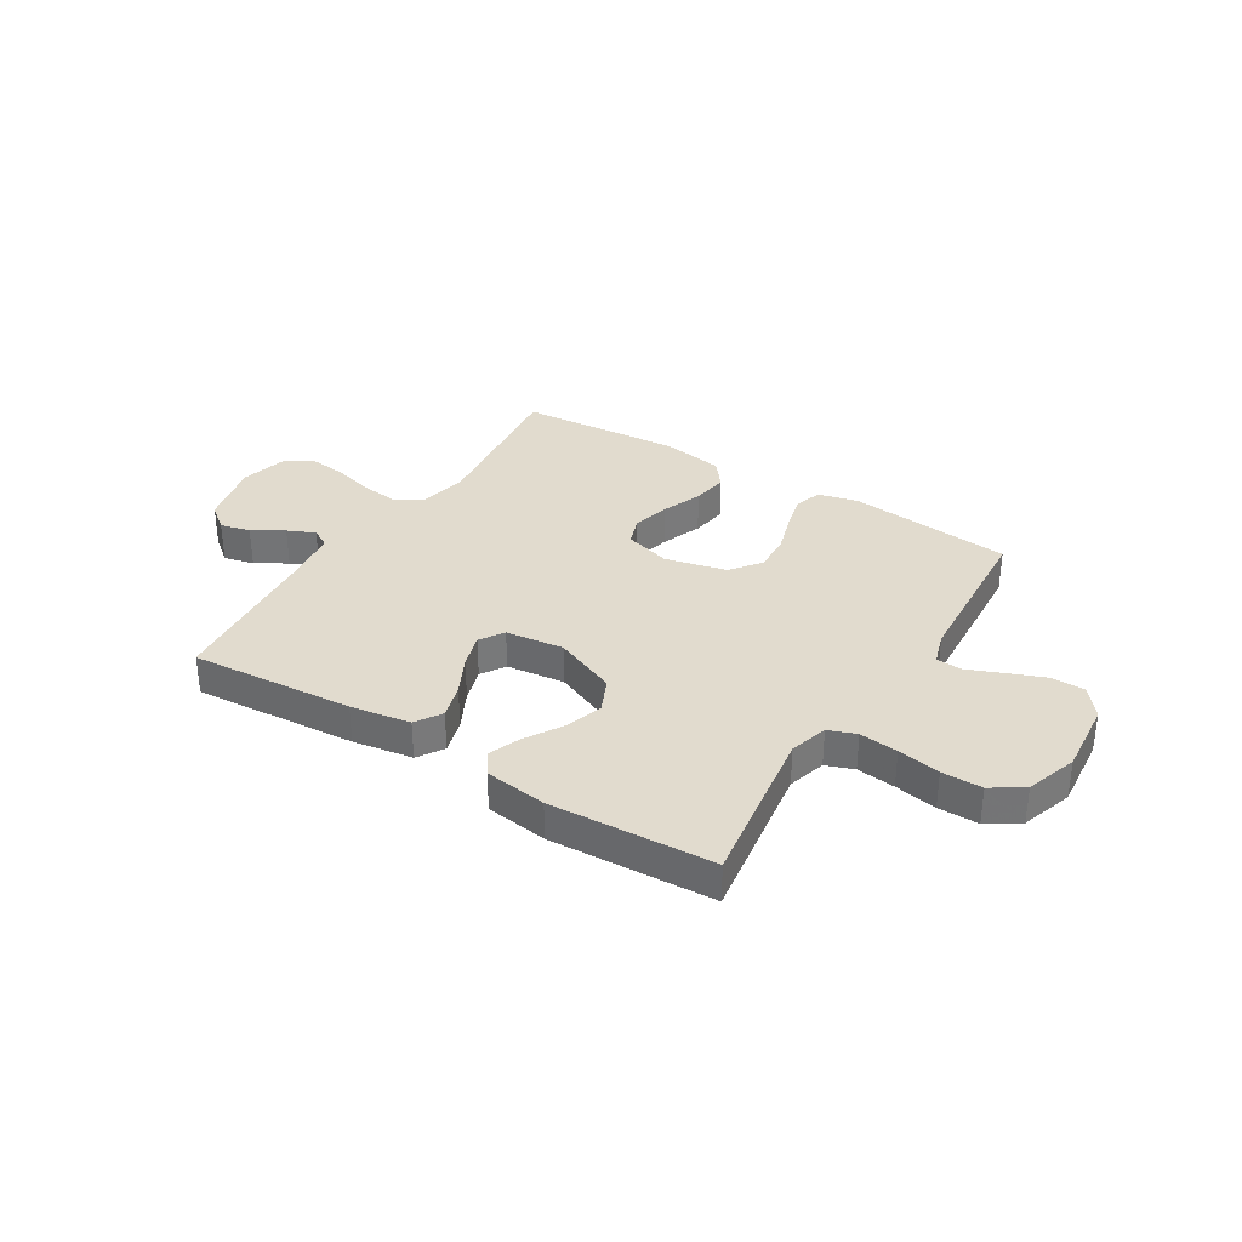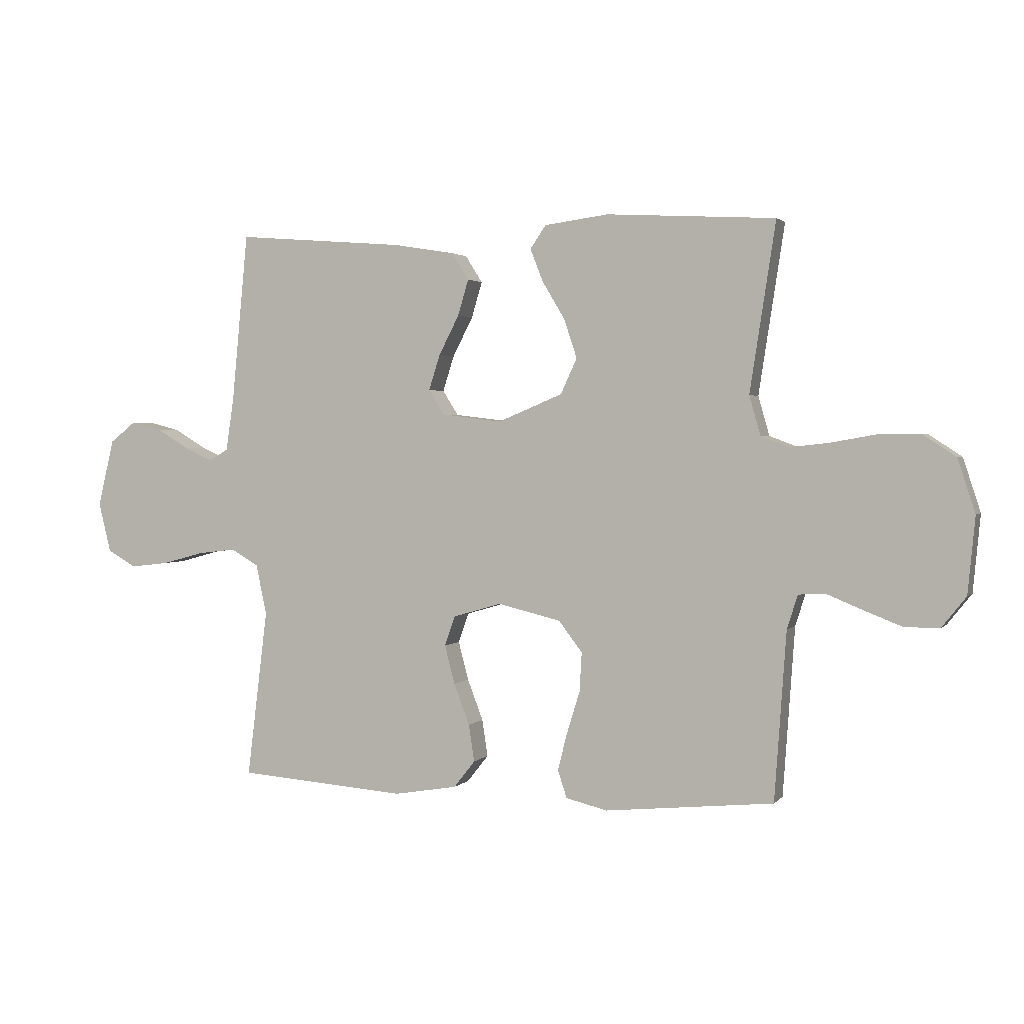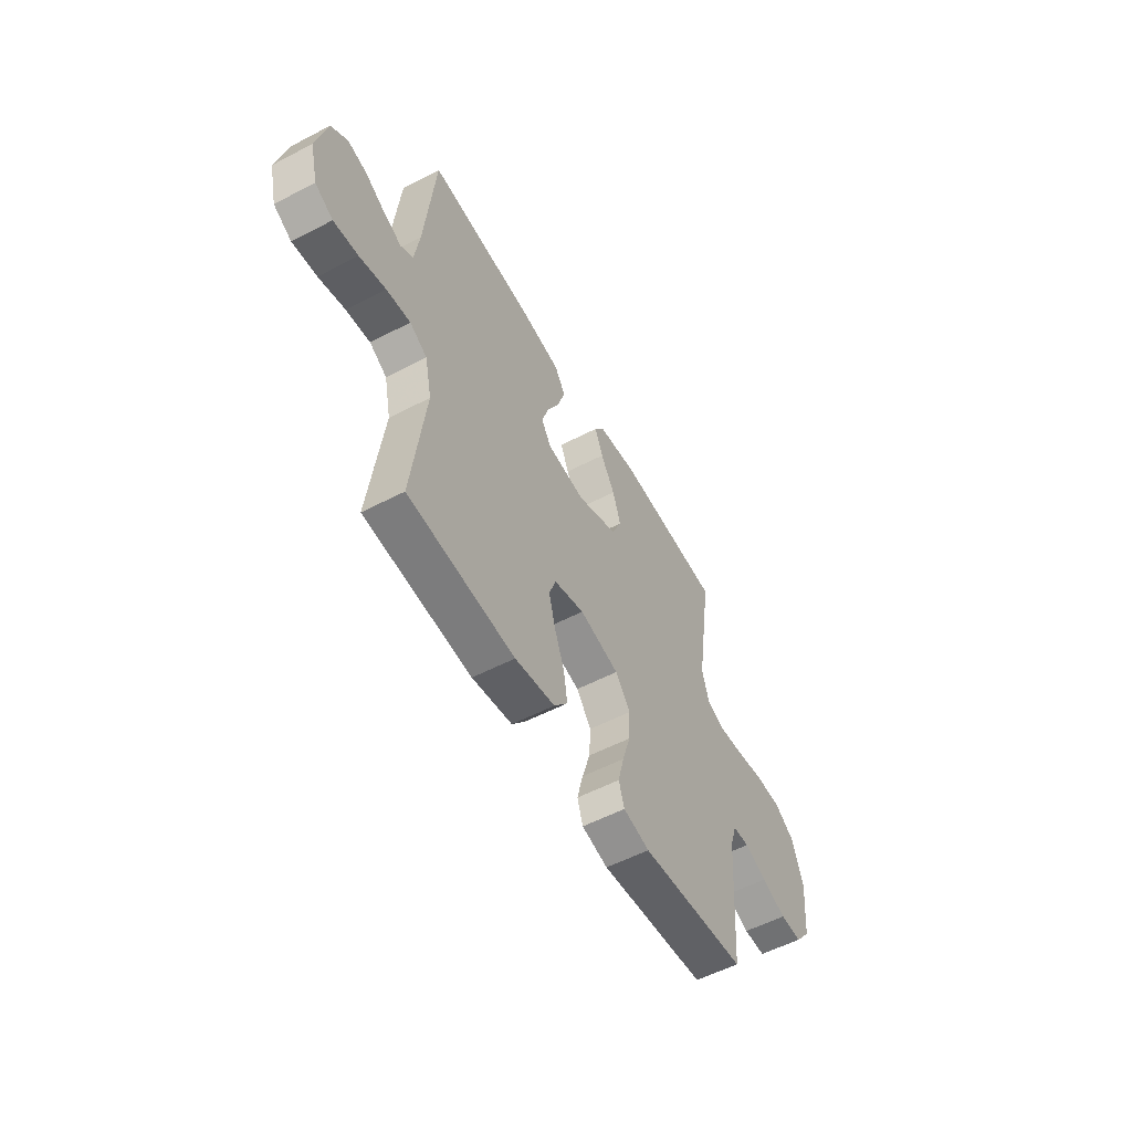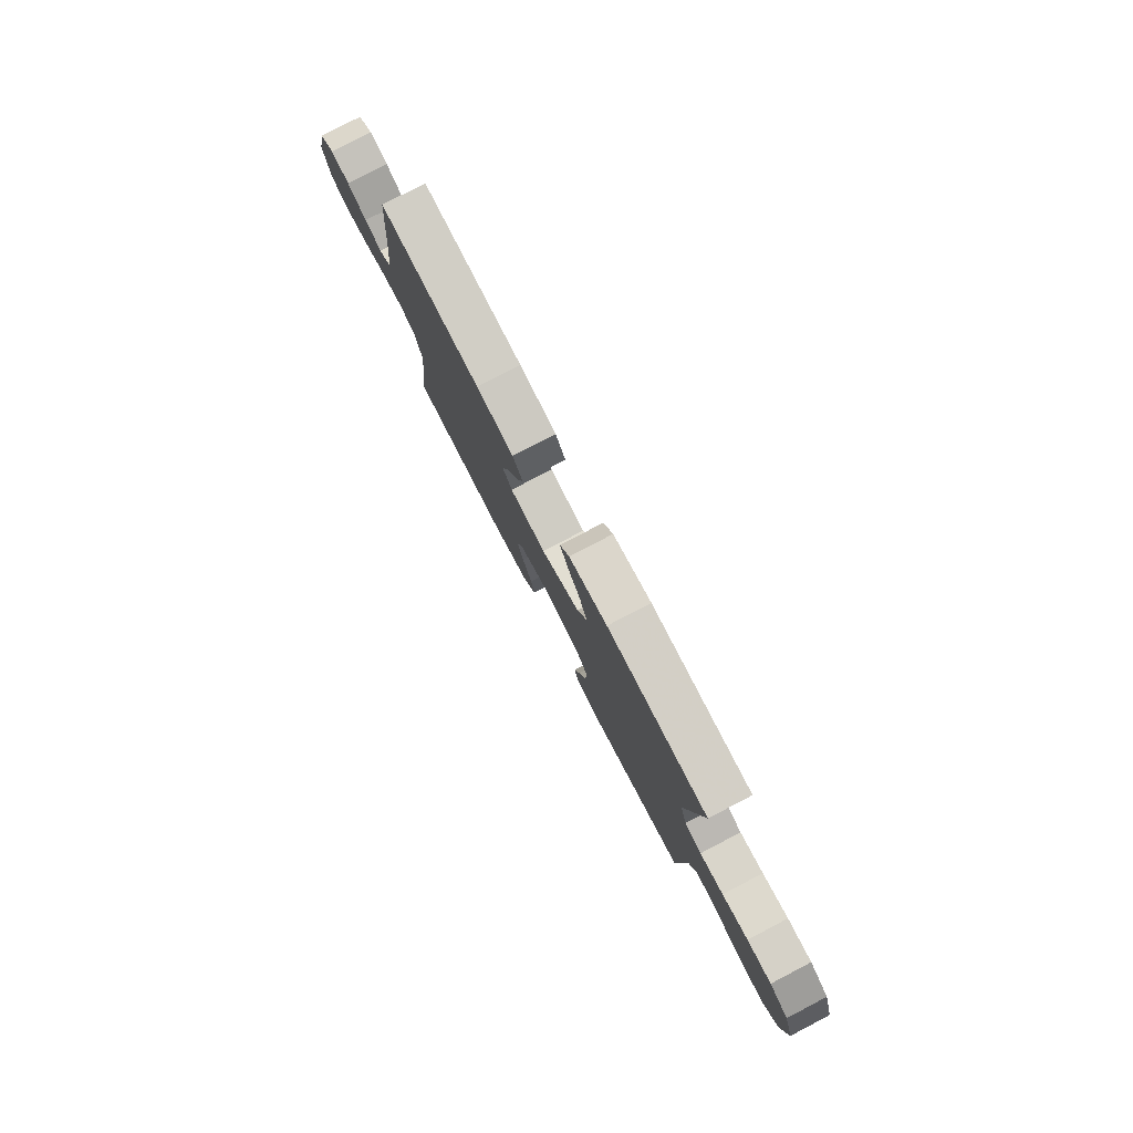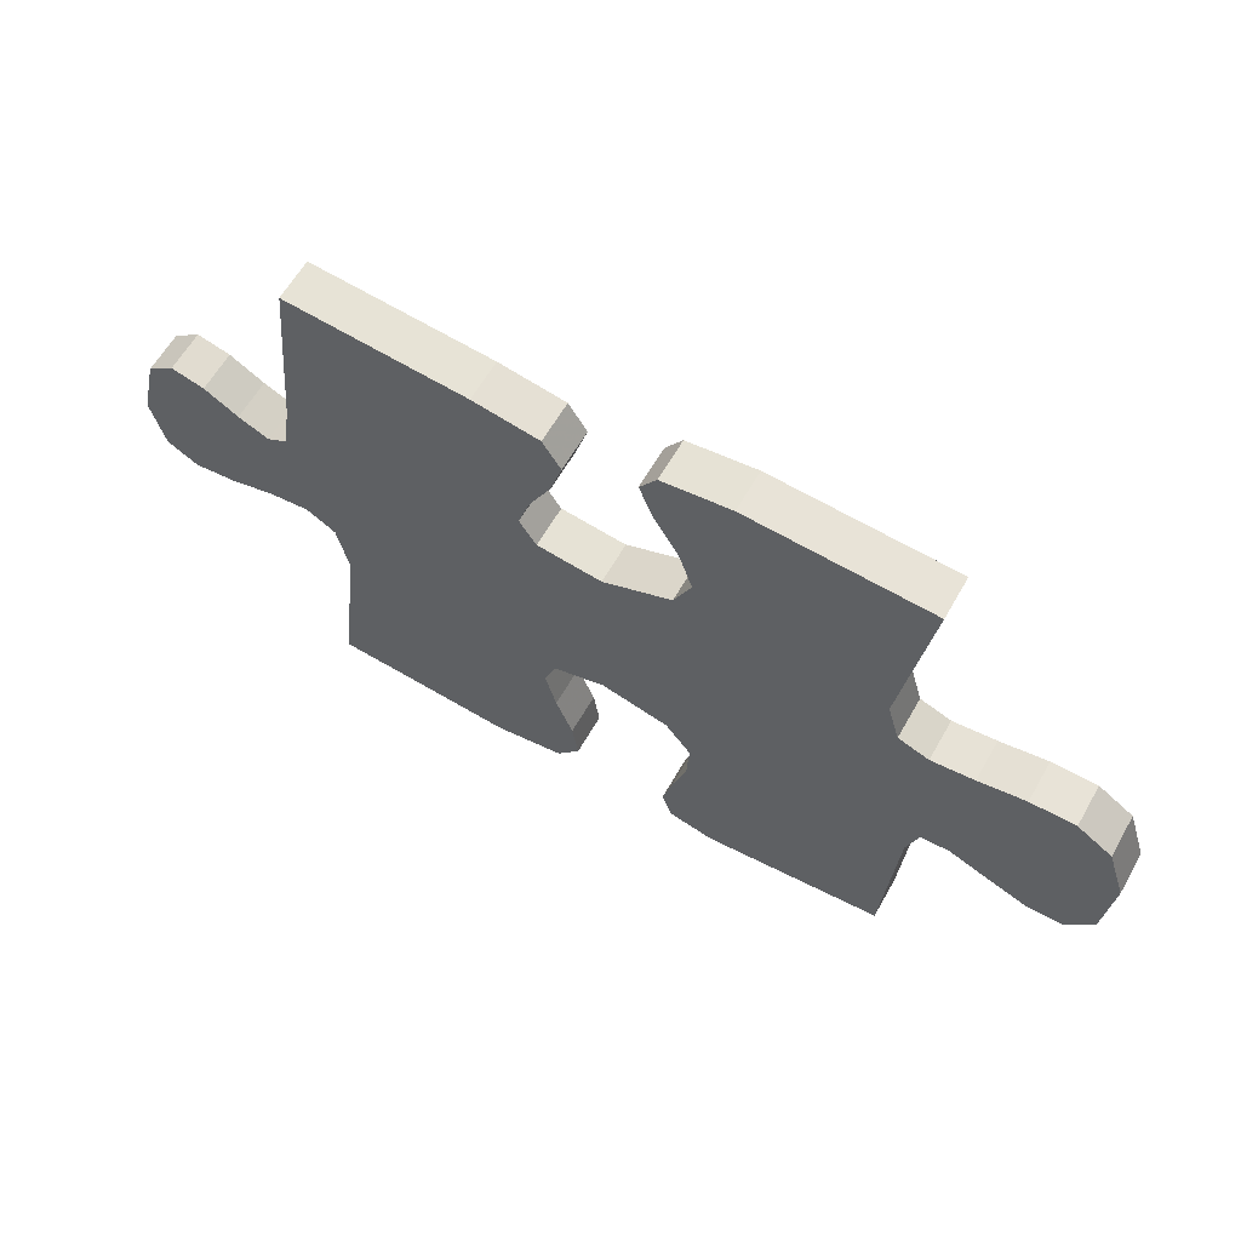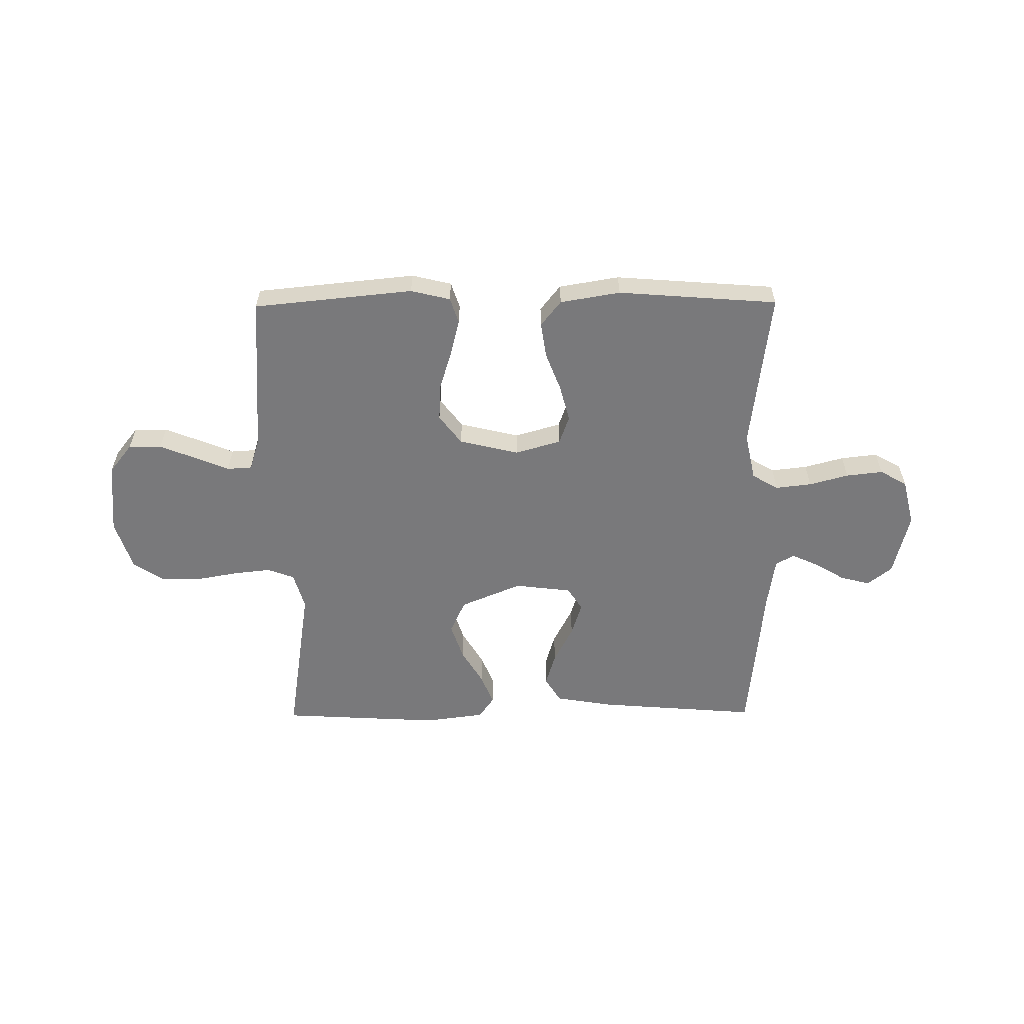
<metadata>
{"format":"obj","ext":"obj","renderer":"f3d","projection":"perspective","resolution":1024,"background":"white","views":[{"elev":33.8,"azim":31.9,"up":"+Y"},{"elev":2.0,"azim":19.5,"up":"+Z"},{"elev":-55.2,"azim":-61.2,"up":"+Z"},{"elev":79.2,"azim":62.5,"up":"+Z"},{"elev":61.6,"azim":29.6,"up":"+Z"},{"elev":-57.9,"azim":-179.5,"up":"+Y"}]}
</metadata>
<code>
v 0.5 0.07 -0.5
v 0.2 0.07 -0.53
v 0.126 0.07 -0.512
v 0.11 0.07 -0.463
v 0.127 0.07 -0.396
v 0.15 0.07 -0.322
v 0.154 0.07 -0.252
v 0.112 0.07 -0.197
v 0 0.07 -0.17
v -0.086 0.07 -0.195
v -0.105 0.07 -0.248
v -0.087 0.07 -0.317
v -0.059 0.07 -0.39
v -0.049 0.07 -0.456
v -0.087 0.07 -0.504
v -0.2 0.07 -0.523
v -0.5 0.07 -0.5
v -0.463 0.07 -0.2
v -0.482 0.07 -0.111
v -0.531 0.07 -0.082
v -0.599 0.07 -0.09
v -0.673 0.07 -0.11
v -0.742 0.07 -0.118
v -0.793 0.07 -0.089
v -0.815 0.07 0
v -0.786 0.07 0.12
v -0.74 0.07 0.156
v -0.685 0.07 0.142
v -0.628 0.07 0.108
v -0.578 0.07 0.085
v -0.543 0.07 0.105
v -0.529 0.07 0.2
v -0.5 0.07 0.5
v -0.2 0.07 0.476
v -0.09 0.07 0.458
v -0.06 0.07 0.41
v -0.079 0.07 0.346
v -0.115 0.07 0.276
v -0.135 0.07 0.213
v -0.107 0.07 0.169
v 0 0.07 0.156
v 0.115 0.07 0.204
v 0.144 0.07 0.267
v 0.121 0.07 0.336
v 0.081 0.07 0.403
v 0.058 0.07 0.461
v 0.086 0.07 0.502
v 0.2 0.07 0.517
v 0.5 0.07 0.5
v 0.454 0.07 0.2
v 0.474 0.07 0.13
v 0.525 0.07 0.111
v 0.596 0.07 0.119
v 0.674 0.07 0.133
v 0.748 0.07 0.133
v 0.806 0.07 0.095
v 0.837 0.07 0
v 0.824 0.07 -0.136
v 0.781 0.07 -0.19
v 0.719 0.07 -0.19
v 0.65 0.07 -0.163
v 0.587 0.07 -0.137
v 0.54 0.07 -0.14
v 0.521 0.07 -0.2
v 0.5 0 -0.5
v 0.2 0 -0.53
v 0.126 0 -0.512
v 0.11 0 -0.463
v 0.127 0 -0.396
v 0.15 0 -0.322
v 0.154 0 -0.252
v 0.112 0 -0.197
v 0 0 -0.17
v -0.086 0 -0.195
v -0.105 0 -0.248
v -0.087 0 -0.317
v -0.059 0 -0.39
v -0.049 0 -0.456
v -0.087 0 -0.504
v -0.2 0 -0.523
v -0.5 0 -0.5
v -0.463 0 -0.2
v -0.482 0 -0.111
v -0.531 0 -0.082
v -0.599 0 -0.09
v -0.673 0 -0.11
v -0.742 0 -0.118
v -0.793 0 -0.089
v -0.815 0 0
v -0.786 0 0.12
v -0.74 0 0.156
v -0.685 0 0.142
v -0.628 0 0.108
v -0.578 0 0.085
v -0.543 0 0.105
v -0.529 0 0.2
v -0.5 0 0.5
v -0.2 0 0.476
v -0.09 0 0.458
v -0.06 0 0.41
v -0.079 0 0.346
v -0.115 0 0.276
v -0.135 0 0.213
v -0.107 0 0.169
v 0 0 0.156
v 0.115 0 0.204
v 0.144 0 0.267
v 0.121 0 0.336
v 0.081 0 0.403
v 0.058 0 0.461
v 0.086 0 0.502
v 0.2 0 0.517
v 0.5 0 0.5
v 0.454 0 0.2
v 0.474 0 0.13
v 0.525 0 0.111
v 0.596 0 0.119
v 0.674 0 0.133
v 0.748 0 0.133
v 0.806 0 0.095
v 0.837 0 0
v 0.824 0 -0.136
v 0.781 0 -0.19
v 0.719 0 -0.19
v 0.65 0 -0.163
v 0.587 0 -0.137
v 0.54 0 -0.14
v 0.521 0 -0.2
f 59 60 61 62
f 57 58 59 62
f 57 62 63
f 56 57 63
f 53 54 55 56
f 52 53 56 63
f 51 52 63 64
f 47 48 49 50
f 44 45 46 47
f 43 44 47 50
f 42 43 50 51
f 35 36 37 38
f 35 38 39
f 32 33 34 35
f 31 32 35 39
f 30 31 39 40
f 26 27 28 29
f 26 29 30
f 25 26 30
f 21 22 23 24
f 20 21 24 25
f 15 16 17 18
f 15 18 19
f 12 13 14 15
f 11 12 15 19
f 10 11 19 20
f 3 4 5 6
f 1 2 3 6
f 1 6 7
f 64 1 7 8
f 41 42 51 64
f 9 10 20 25
f 9 25 30 40
f 40 41 64
f 8 9 40 64
f 126 125 124 123
f 126 123 122 121
f 127 126 121
f 127 121 120
f 120 119 118 117
f 127 120 117 116
f 128 127 116 115
f 114 113 112 111
f 111 110 109 108
f 114 111 108 107
f 115 114 107 106
f 102 101 100 99
f 103 102 99
f 99 98 97 96
f 103 99 96 95
f 104 103 95 94
f 93 92 91 90
f 94 93 90
f 94 90 89
f 88 87 86 85
f 89 88 85 84
f 82 81 80 79
f 83 82 79
f 79 78 77 76
f 83 79 76 75
f 84 83 75 74
f 70 69 68 67
f 70 67 66 65
f 71 70 65
f 72 71 65 128
f 128 115 106 105
f 89 84 74 73
f 104 94 89 73
f 128 105 104
f 128 104 73 72
f 1 65 66 2
f 2 66 67 3
f 3 67 68 4
f 4 68 69 5
f 5 69 70 6
f 6 70 71 7
f 7 71 72 8
f 8 72 73 9
f 9 73 74 10
f 10 74 75 11
f 11 75 76 12
f 12 76 77 13
f 13 77 78 14
f 14 78 79 15
f 15 79 80 16
f 16 80 81 17
f 17 81 82 18
f 18 82 83 19
f 19 83 84 20
f 20 84 85 21
f 21 85 86 22
f 22 86 87 23
f 23 87 88 24
f 24 88 89 25
f 25 89 90 26
f 26 90 91 27
f 27 91 92 28
f 28 92 93 29
f 29 93 94 30
f 30 94 95 31
f 31 95 96 32
f 32 96 97 33
f 33 97 98 34
f 34 98 99 35
f 35 99 100 36
f 36 100 101 37
f 37 101 102 38
f 38 102 103 39
f 39 103 104 40
f 40 104 105 41
f 41 105 106 42
f 42 106 107 43
f 43 107 108 44
f 44 108 109 45
f 45 109 110 46
f 46 110 111 47
f 47 111 112 48
f 48 112 113 49
f 49 113 114 50
f 50 114 115 51
f 51 115 116 52
f 52 116 117 53
f 53 117 118 54
f 54 118 119 55
f 55 119 120 56
f 56 120 121 57
f 57 121 122 58
f 58 122 123 59
f 59 123 124 60
f 60 124 125 61
f 61 125 126 62
f 62 126 127 63
f 63 127 128 64
f 64 128 65 1

</code>
